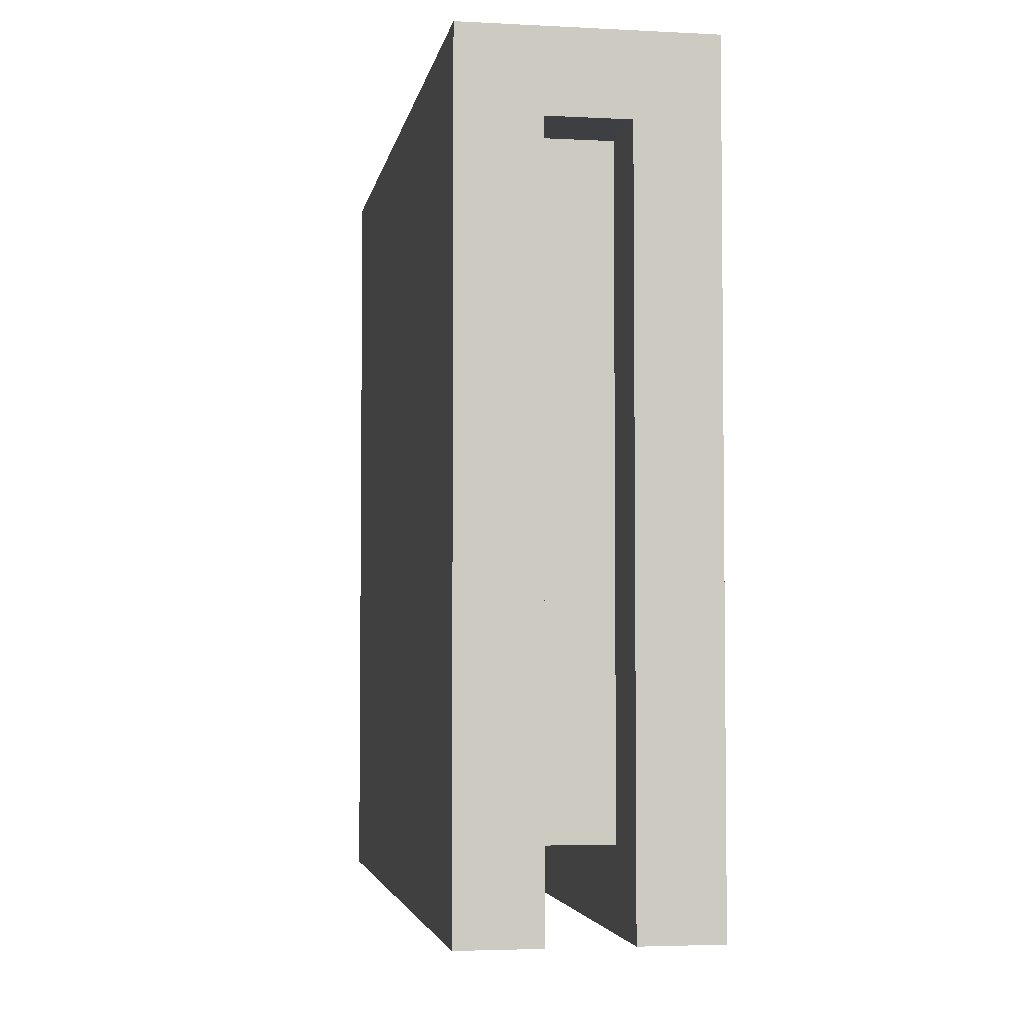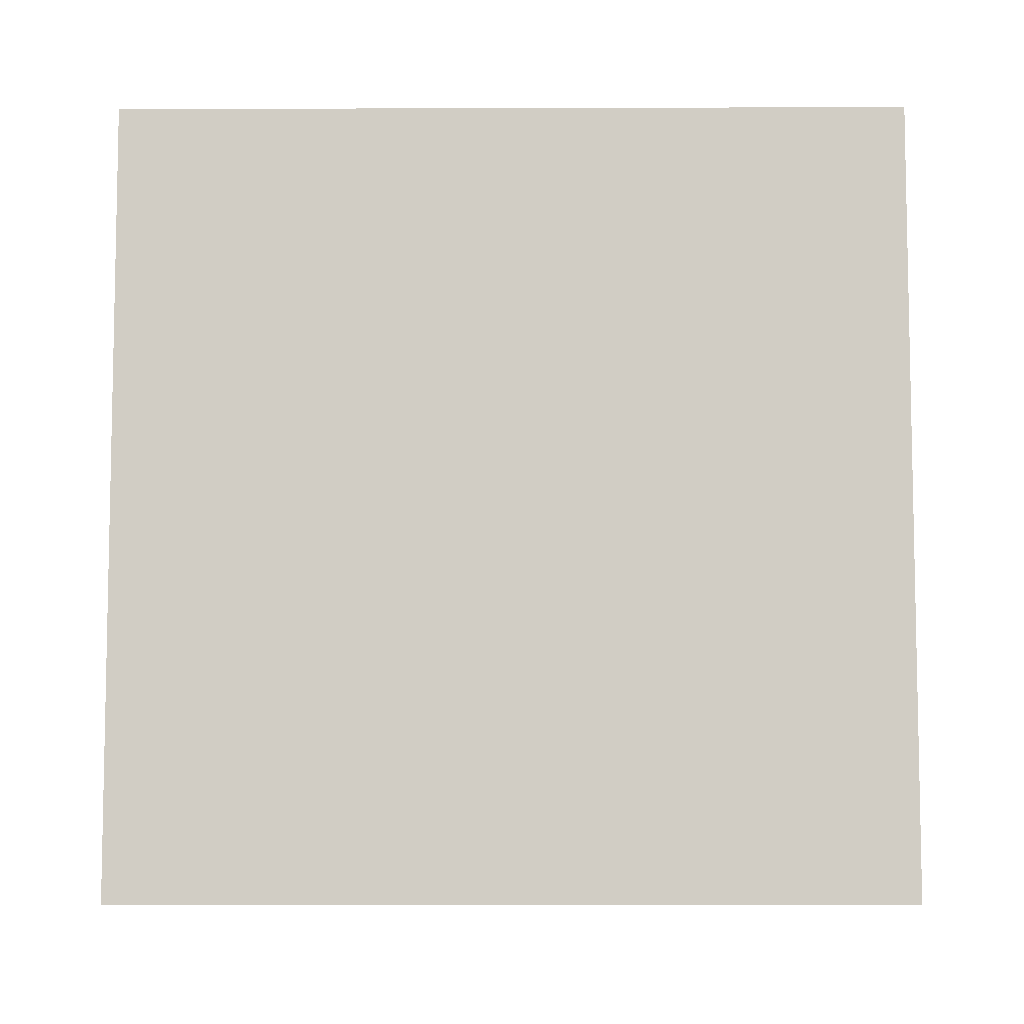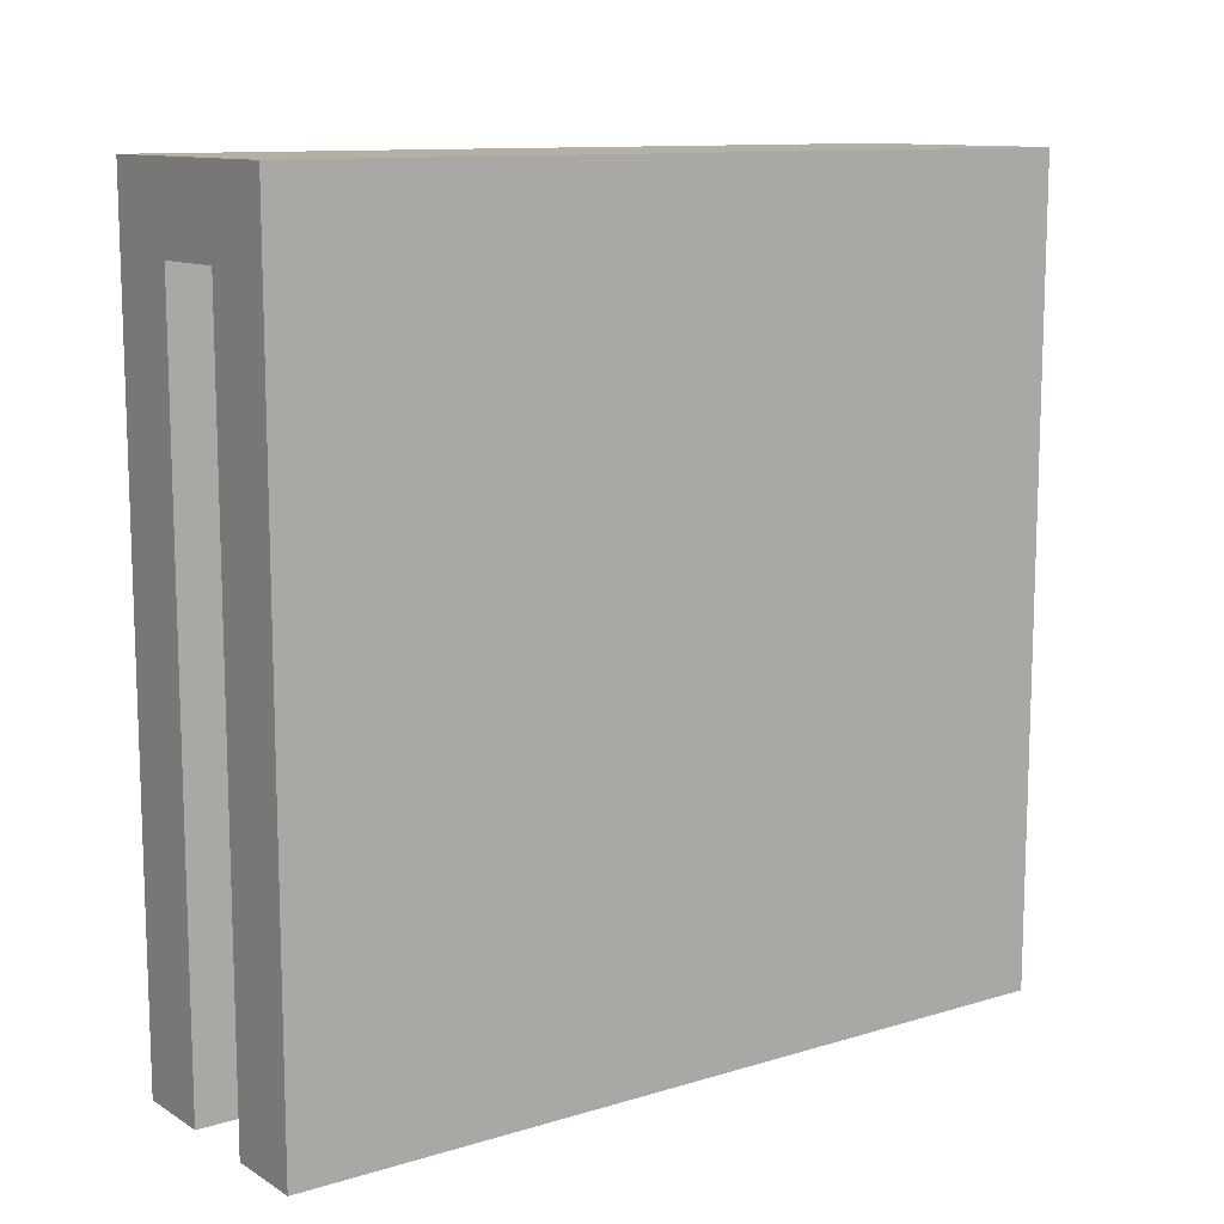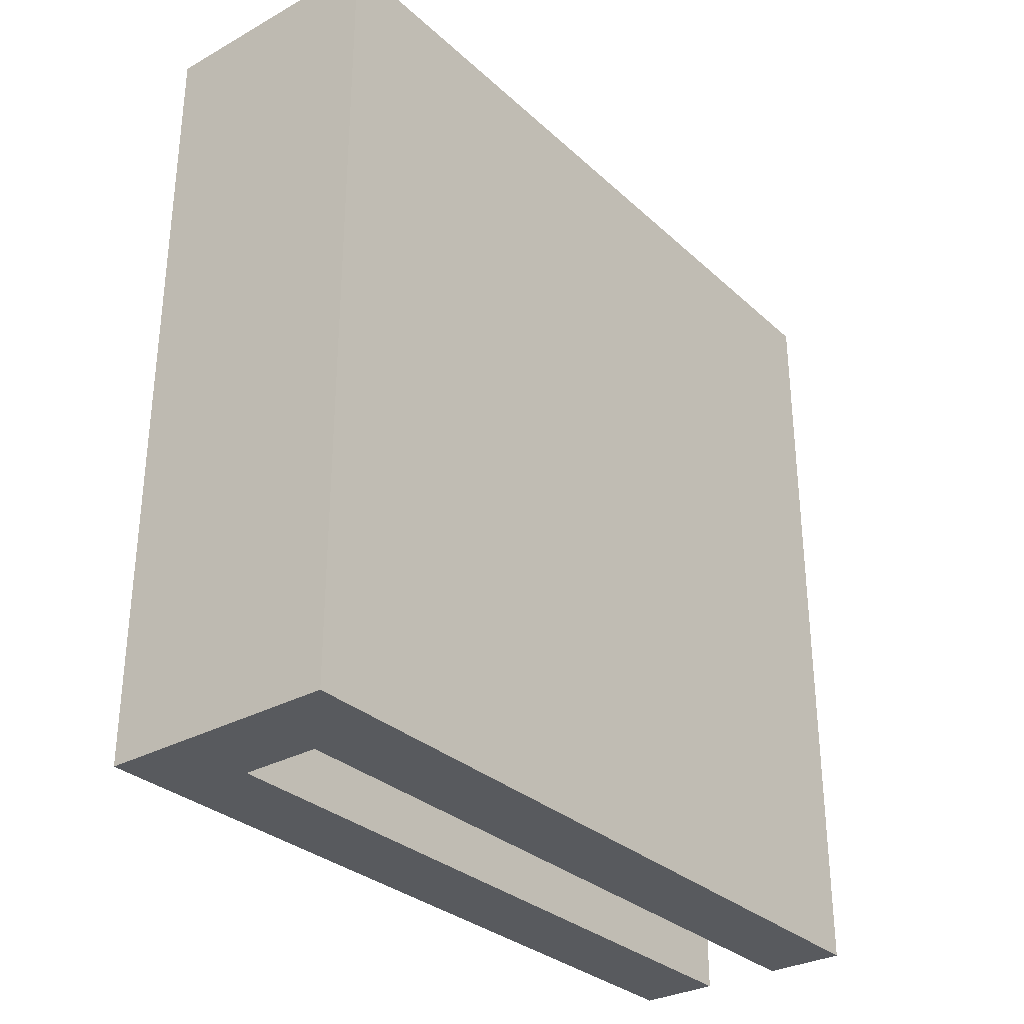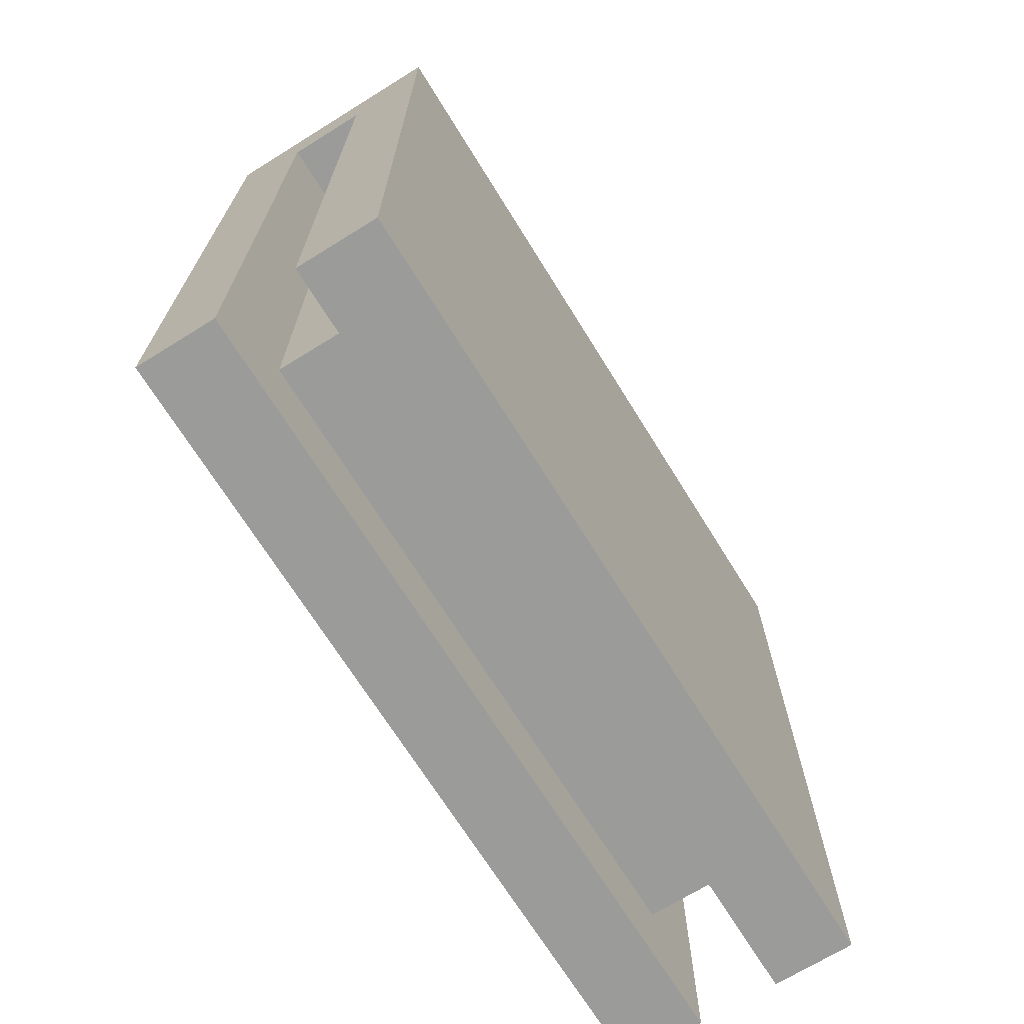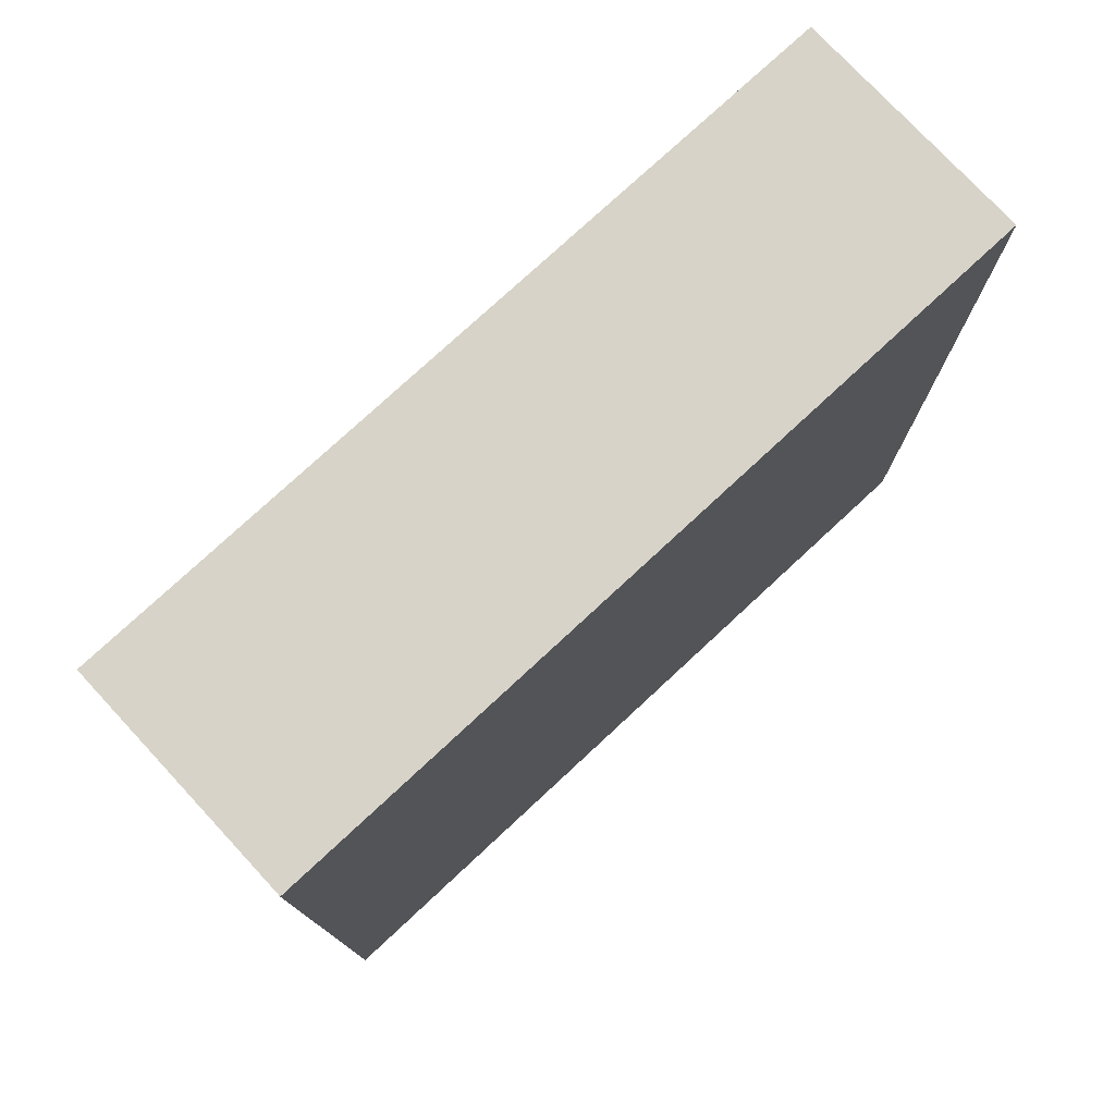
<metadata>
{"format":"obj","ext":"obj","renderer":"f3d","projection":"perspective","resolution":1024,"background":"white","views":[{"elev":-3.9,"azim":-9.7,"up":"+Z"},{"elev":-6.8,"azim":-89.5,"up":"+Y"},{"elev":11.5,"azim":54.2,"up":"+Z"},{"elev":-31.1,"azim":38.2,"up":"+Y"},{"elev":-69.6,"azim":31.8,"up":"+Z"},{"elev":76.7,"azim":-132.9,"up":"+Z"}]}
</metadata>
<code>
o
v -0.2 0 0.5
v -0.2 0 -0.5
v -0.2 1 0.5
v -0.2 1 -0.5
v 0 0 0.4
v 0 0 -0.5
v 0 0.1 0.4
v 0 0.1 -0.4
v 0 0.9 0.4
v 0 0.9 -0.4
v 0 1 0.4
v 0 1 -0.5
v -0.1 0 0.4
v -0.1 0 -0.5
v -0.1 0.1 0.4
v -0.1 0.1 -0.4
v -0.1 0.9 0.4
v -0.1 0.9 -0.4
v -0.1 1 0.4
v -0.1 1 -0.5
v 0.1 0 0.5
v 0.1 0 -0.5
v 0.1 1 0.5
v 0.1 1 -0.5
v -0.2 0 0.5
v -0.2 1 0.5
v 0.1 0 0.5
v 0.1 1 0.5
v -0.1 0 0.4
v -0.1 0.1 0.4
v -0.1 0.9 0.4
v -0.1 1 0.4
v 0 0 0.4
v 0 0.1 0.4
v 0 0.9 0.4
v 0 1 0.4
v -0.1 0.1 -0.4
v -0.1 0.9 -0.4
v 0 0.1 -0.4
v 0 0.9 -0.4
v -0.2 0 -0.5
v -0.2 1 -0.5
v -0.1 0 -0.5
v -0.1 1 -0.5
v 0 0 -0.5
v 0 1 -0.5
v 0.1 0 -0.5
v 0.1 1 -0.5
v -0.2 0 0.5
v 0.1 0 0.5
v -0.1 0 0.4
v 0 0 0.4
v -0.2 0 -0.5
v -0.1 0 -0.5
v 0 0 -0.5
v 0.1 0 -0.5
v -0.1 0.1 0.4
v 0 0.1 0.4
v -0.1 0.1 -0.4
v 0 0.1 -0.4
v -0.1 0.9 0.4
v 0 0.9 0.4
v -0.1 0.9 -0.4
v 0 0.9 -0.4
v -0.2 1 0.5
v 0.1 1 0.5
v -0.1 1 0.4
v 0 1 0.4
v -0.2 1 -0.5
v -0.1 1 -0.5
v 0 1 -0.5
v 0.1 1 -0.5
f 3 2 1
f 4 2 3
f 7 6 5
f 8 6 7
f 10 6 8
f 11 10 9
f 12 6 10
f 12 10 11
f 13 14 15
f 15 14 16
f 16 14 18
f 17 18 19
f 18 14 20
f 19 18 20
f 21 22 23
f 23 22 24
f 27 26 25
f 28 26 27
f 29 30 33
f 33 30 34
f 31 32 35
f 35 32 36
f 37 38 39
f 39 38 40
f 41 42 43
f 43 42 44
f 45 46 47
f 47 46 48
f 51 50 49
f 52 50 51
f 53 51 49
f 54 51 53
f 55 50 52
f 56 50 55
f 59 58 57
f 60 58 59
f 61 62 63
f 63 62 64
f 65 66 67
f 67 66 68
f 65 67 69
f 69 67 70
f 68 66 71
f 71 66 72

</code>
